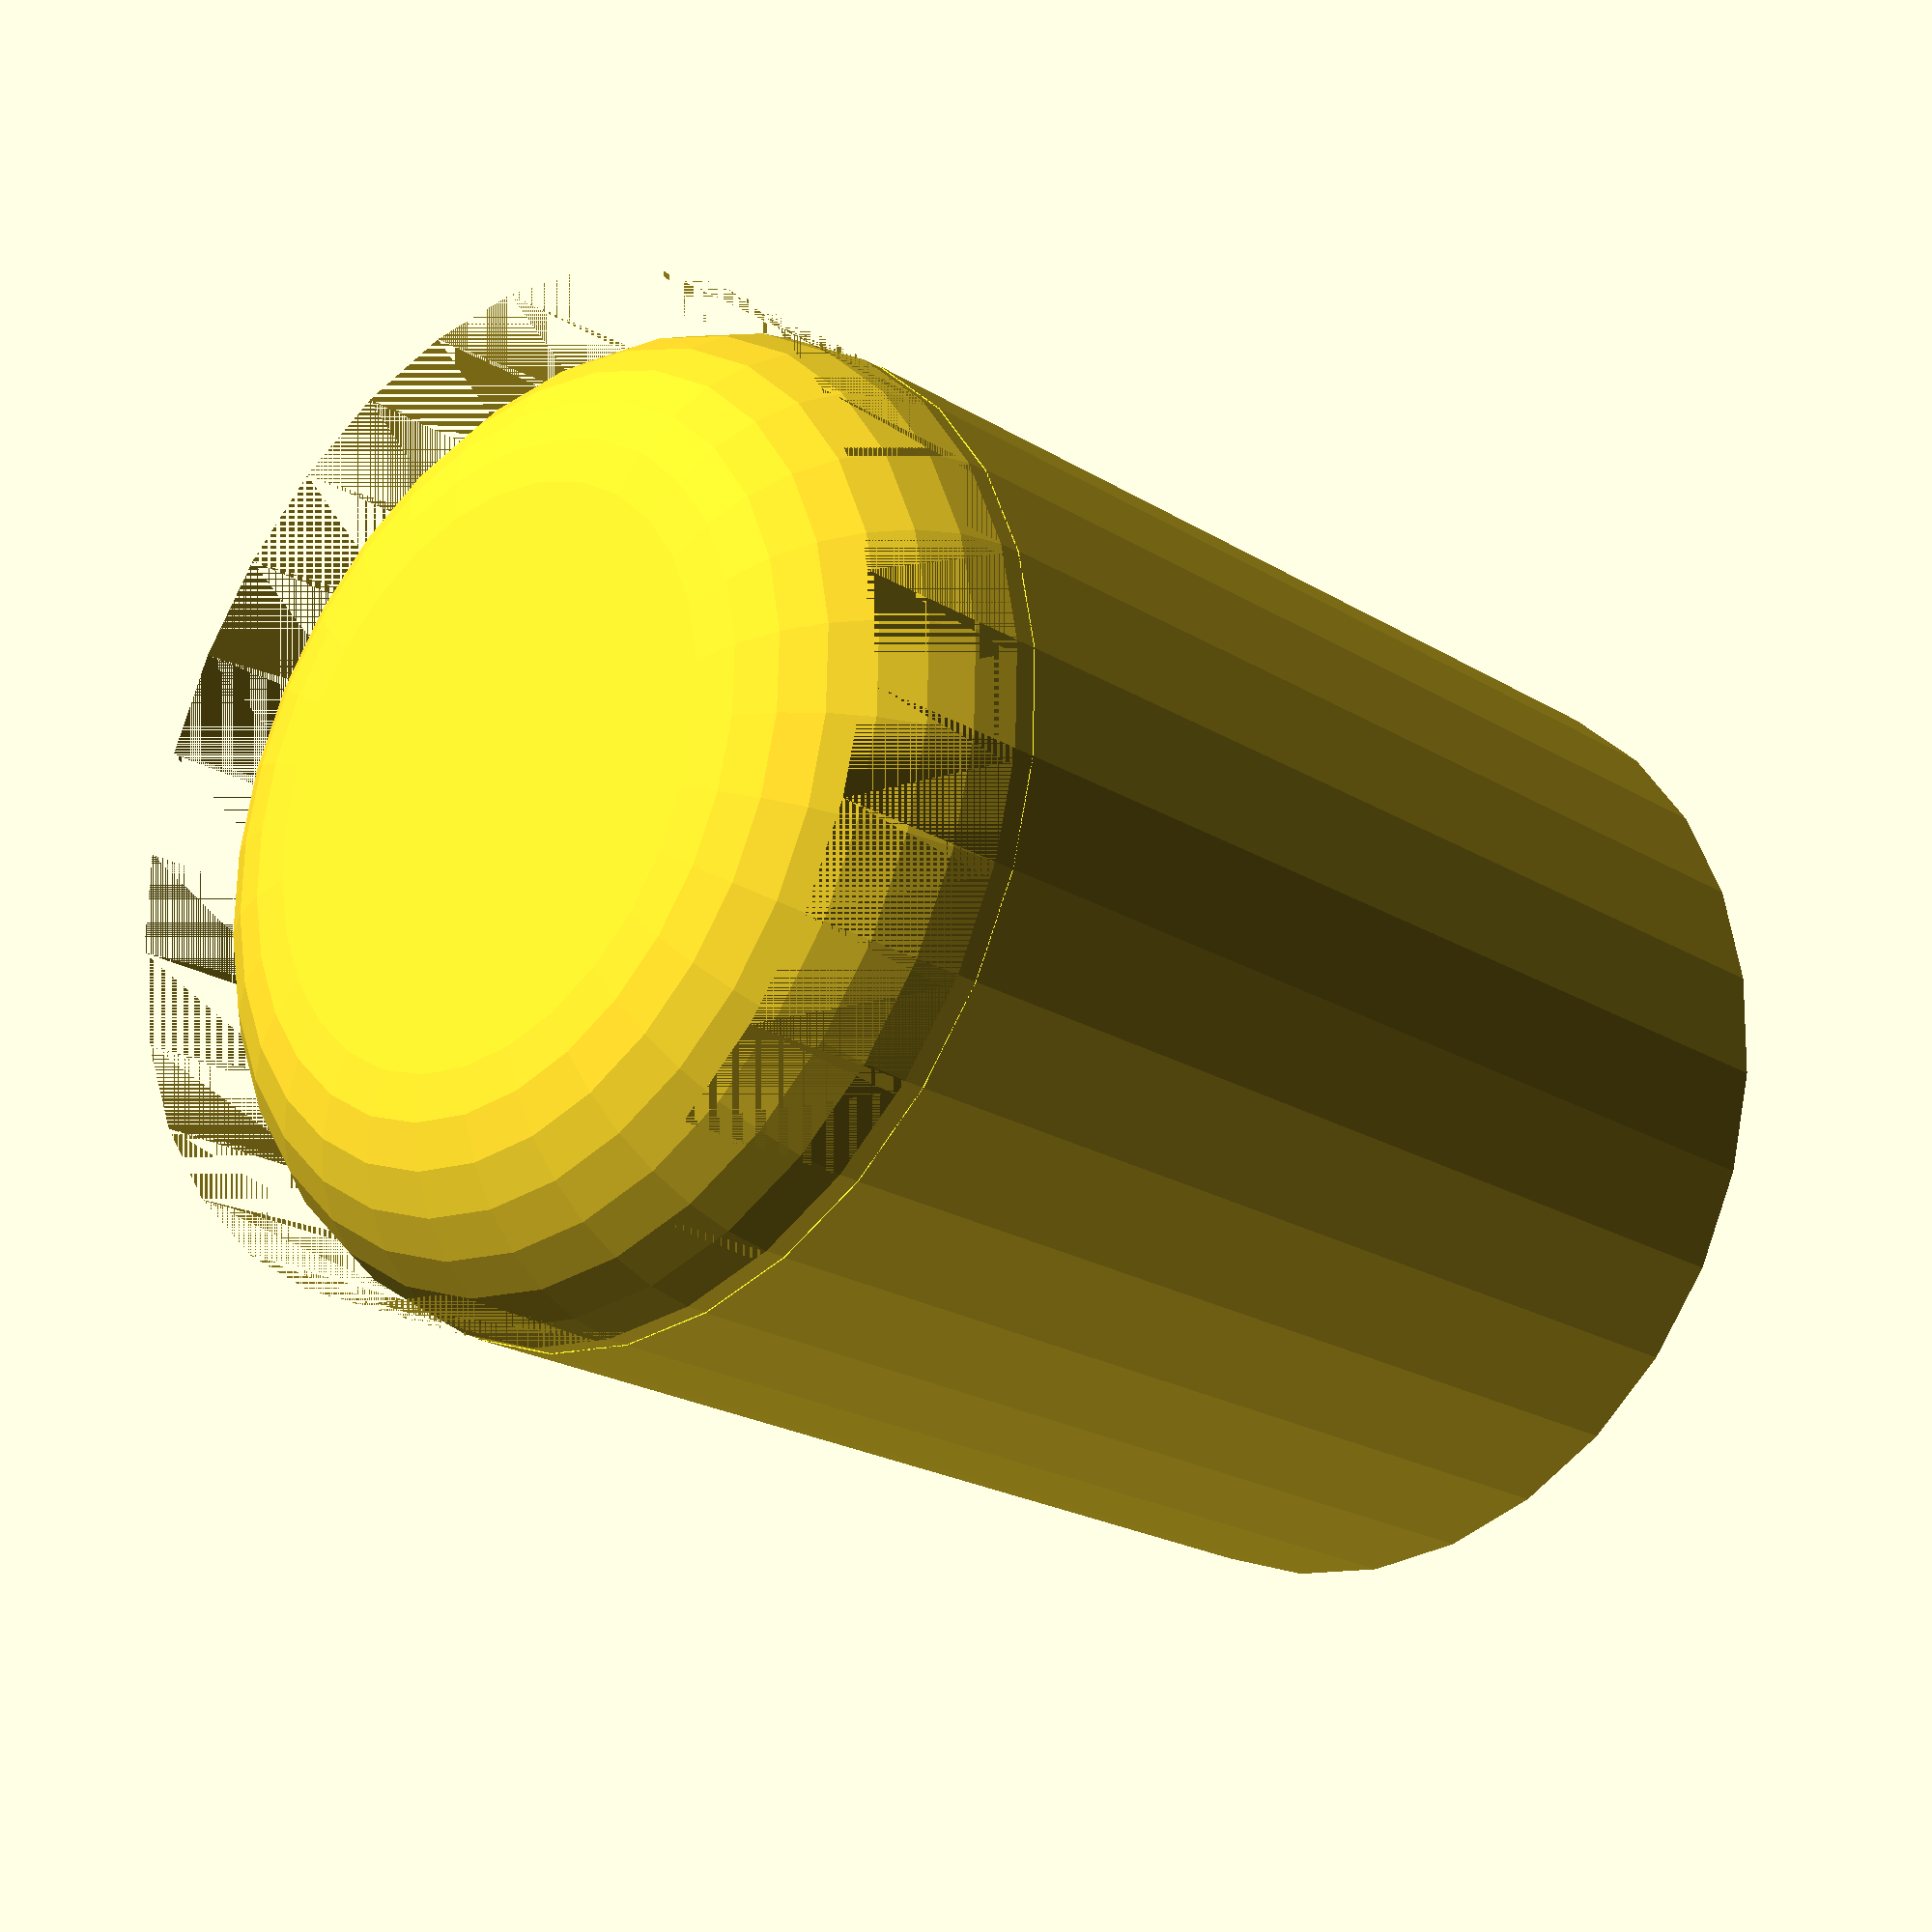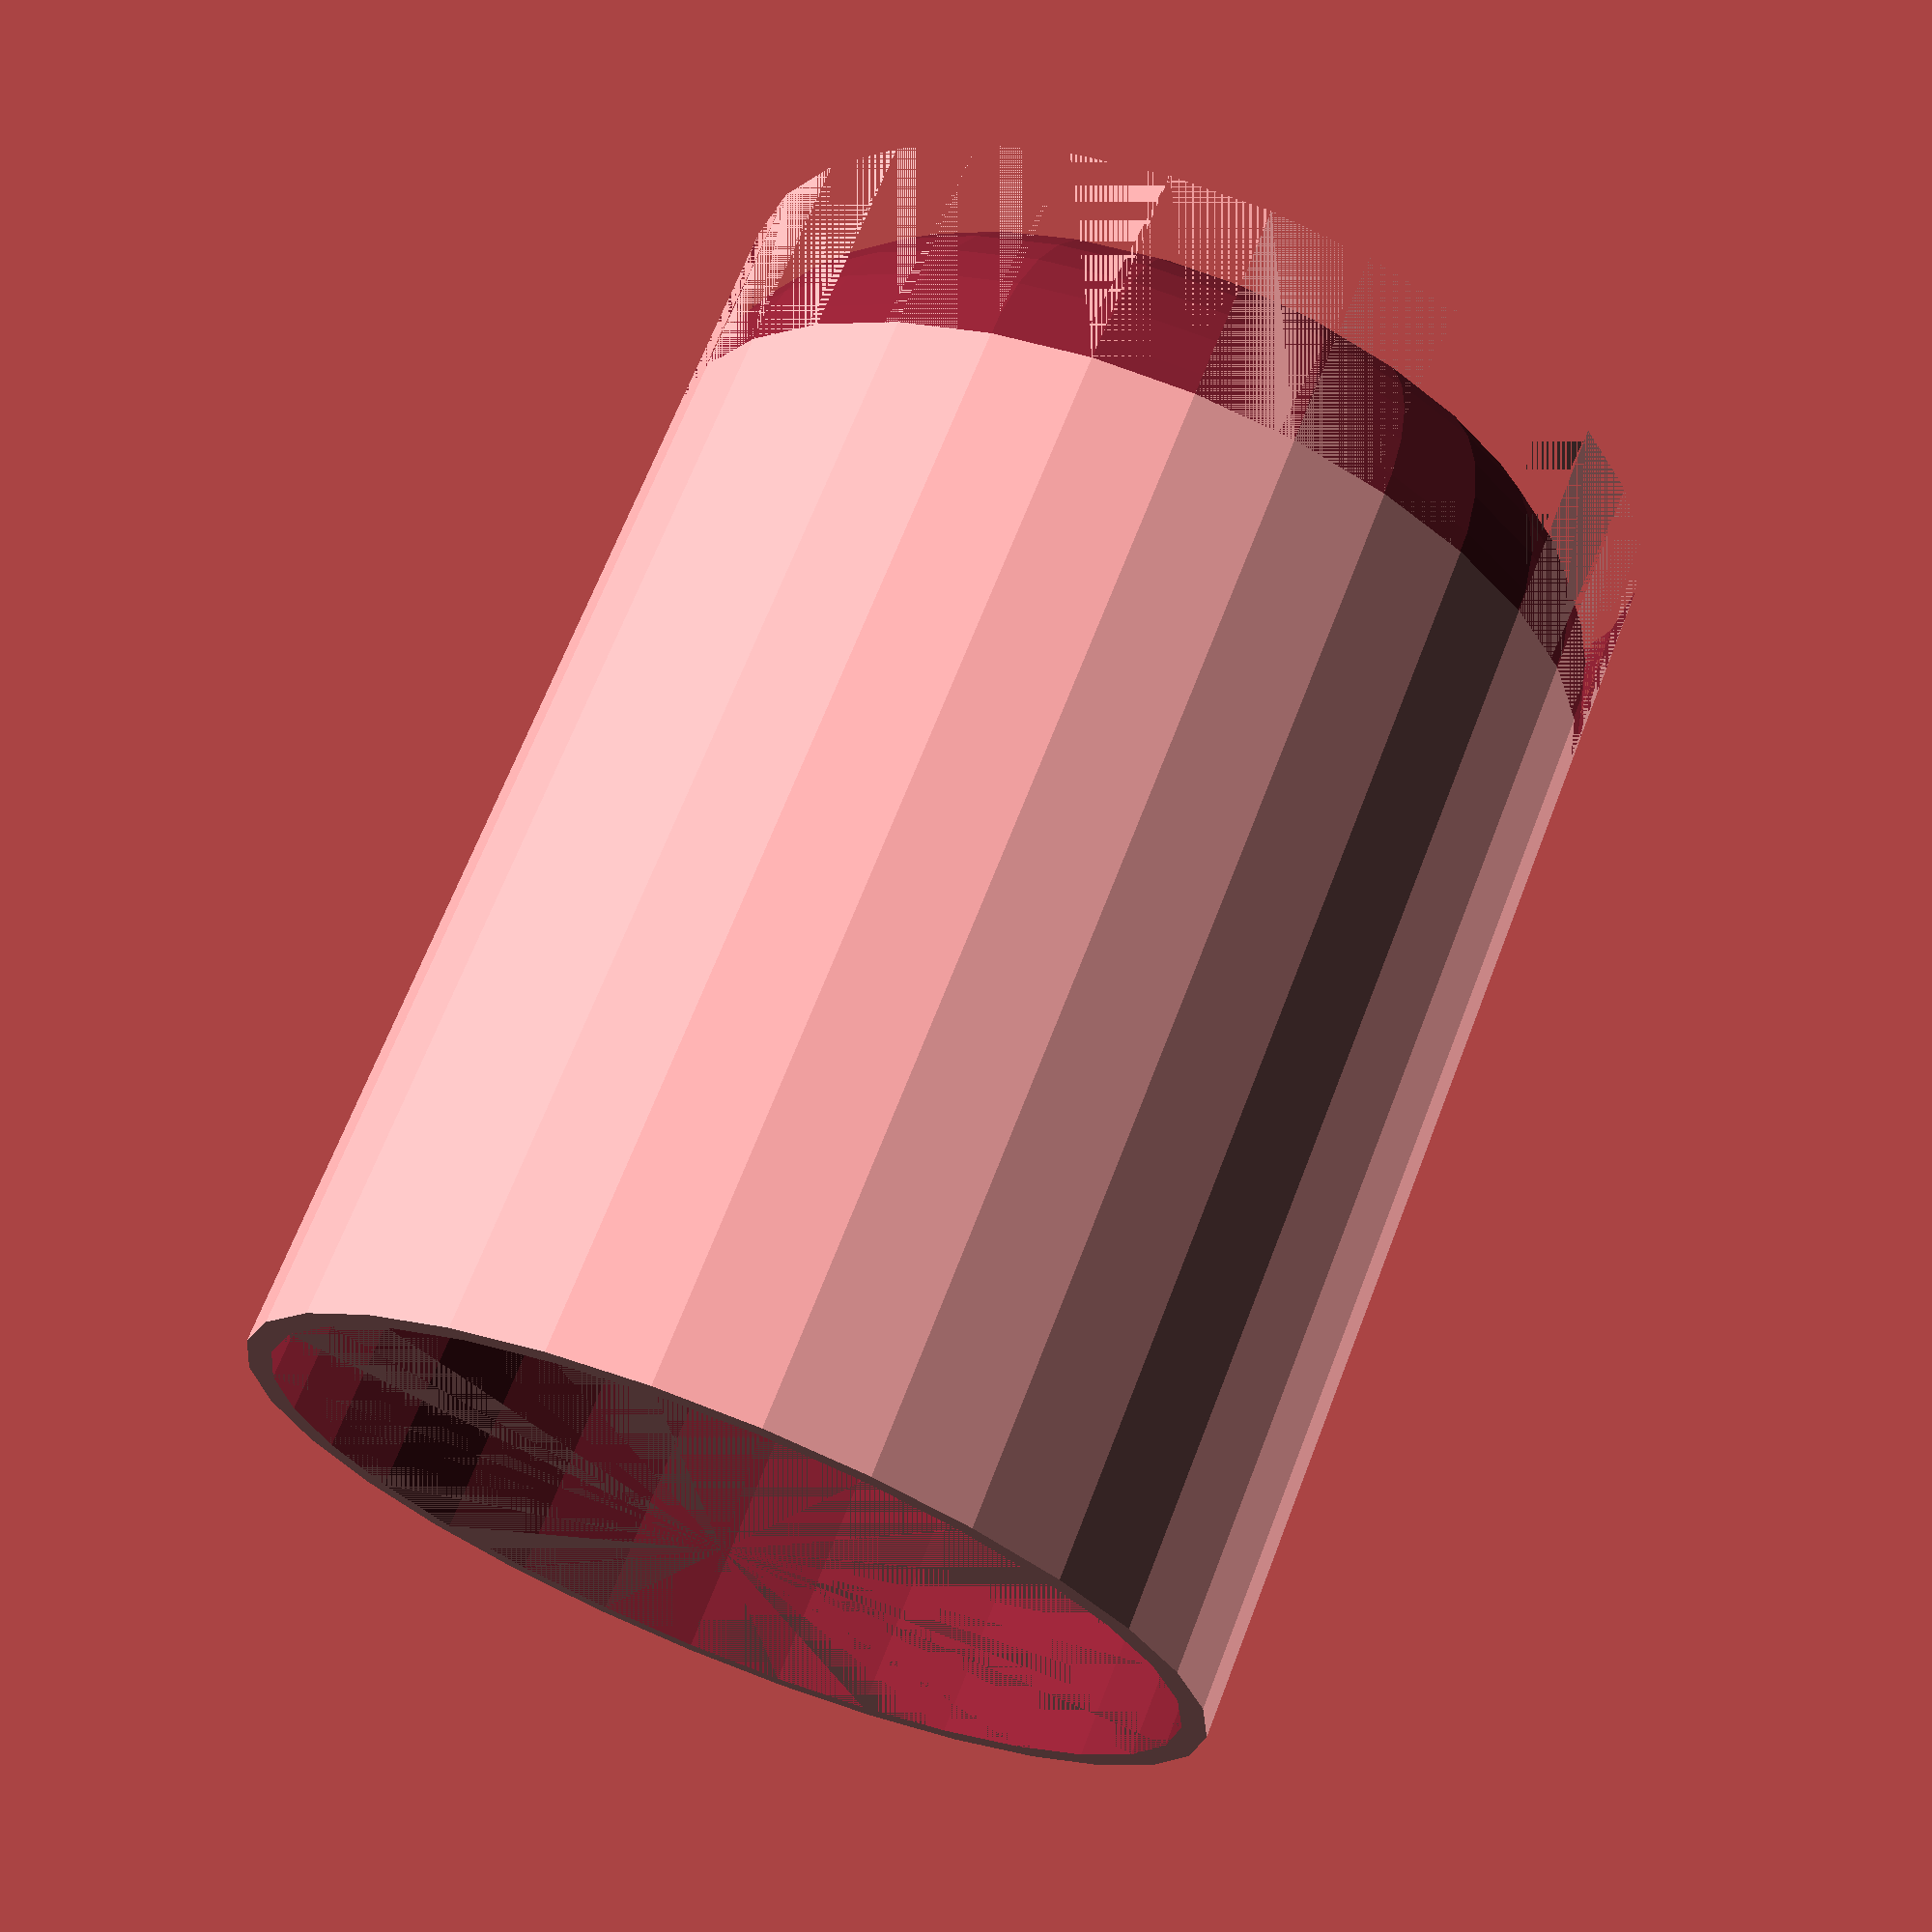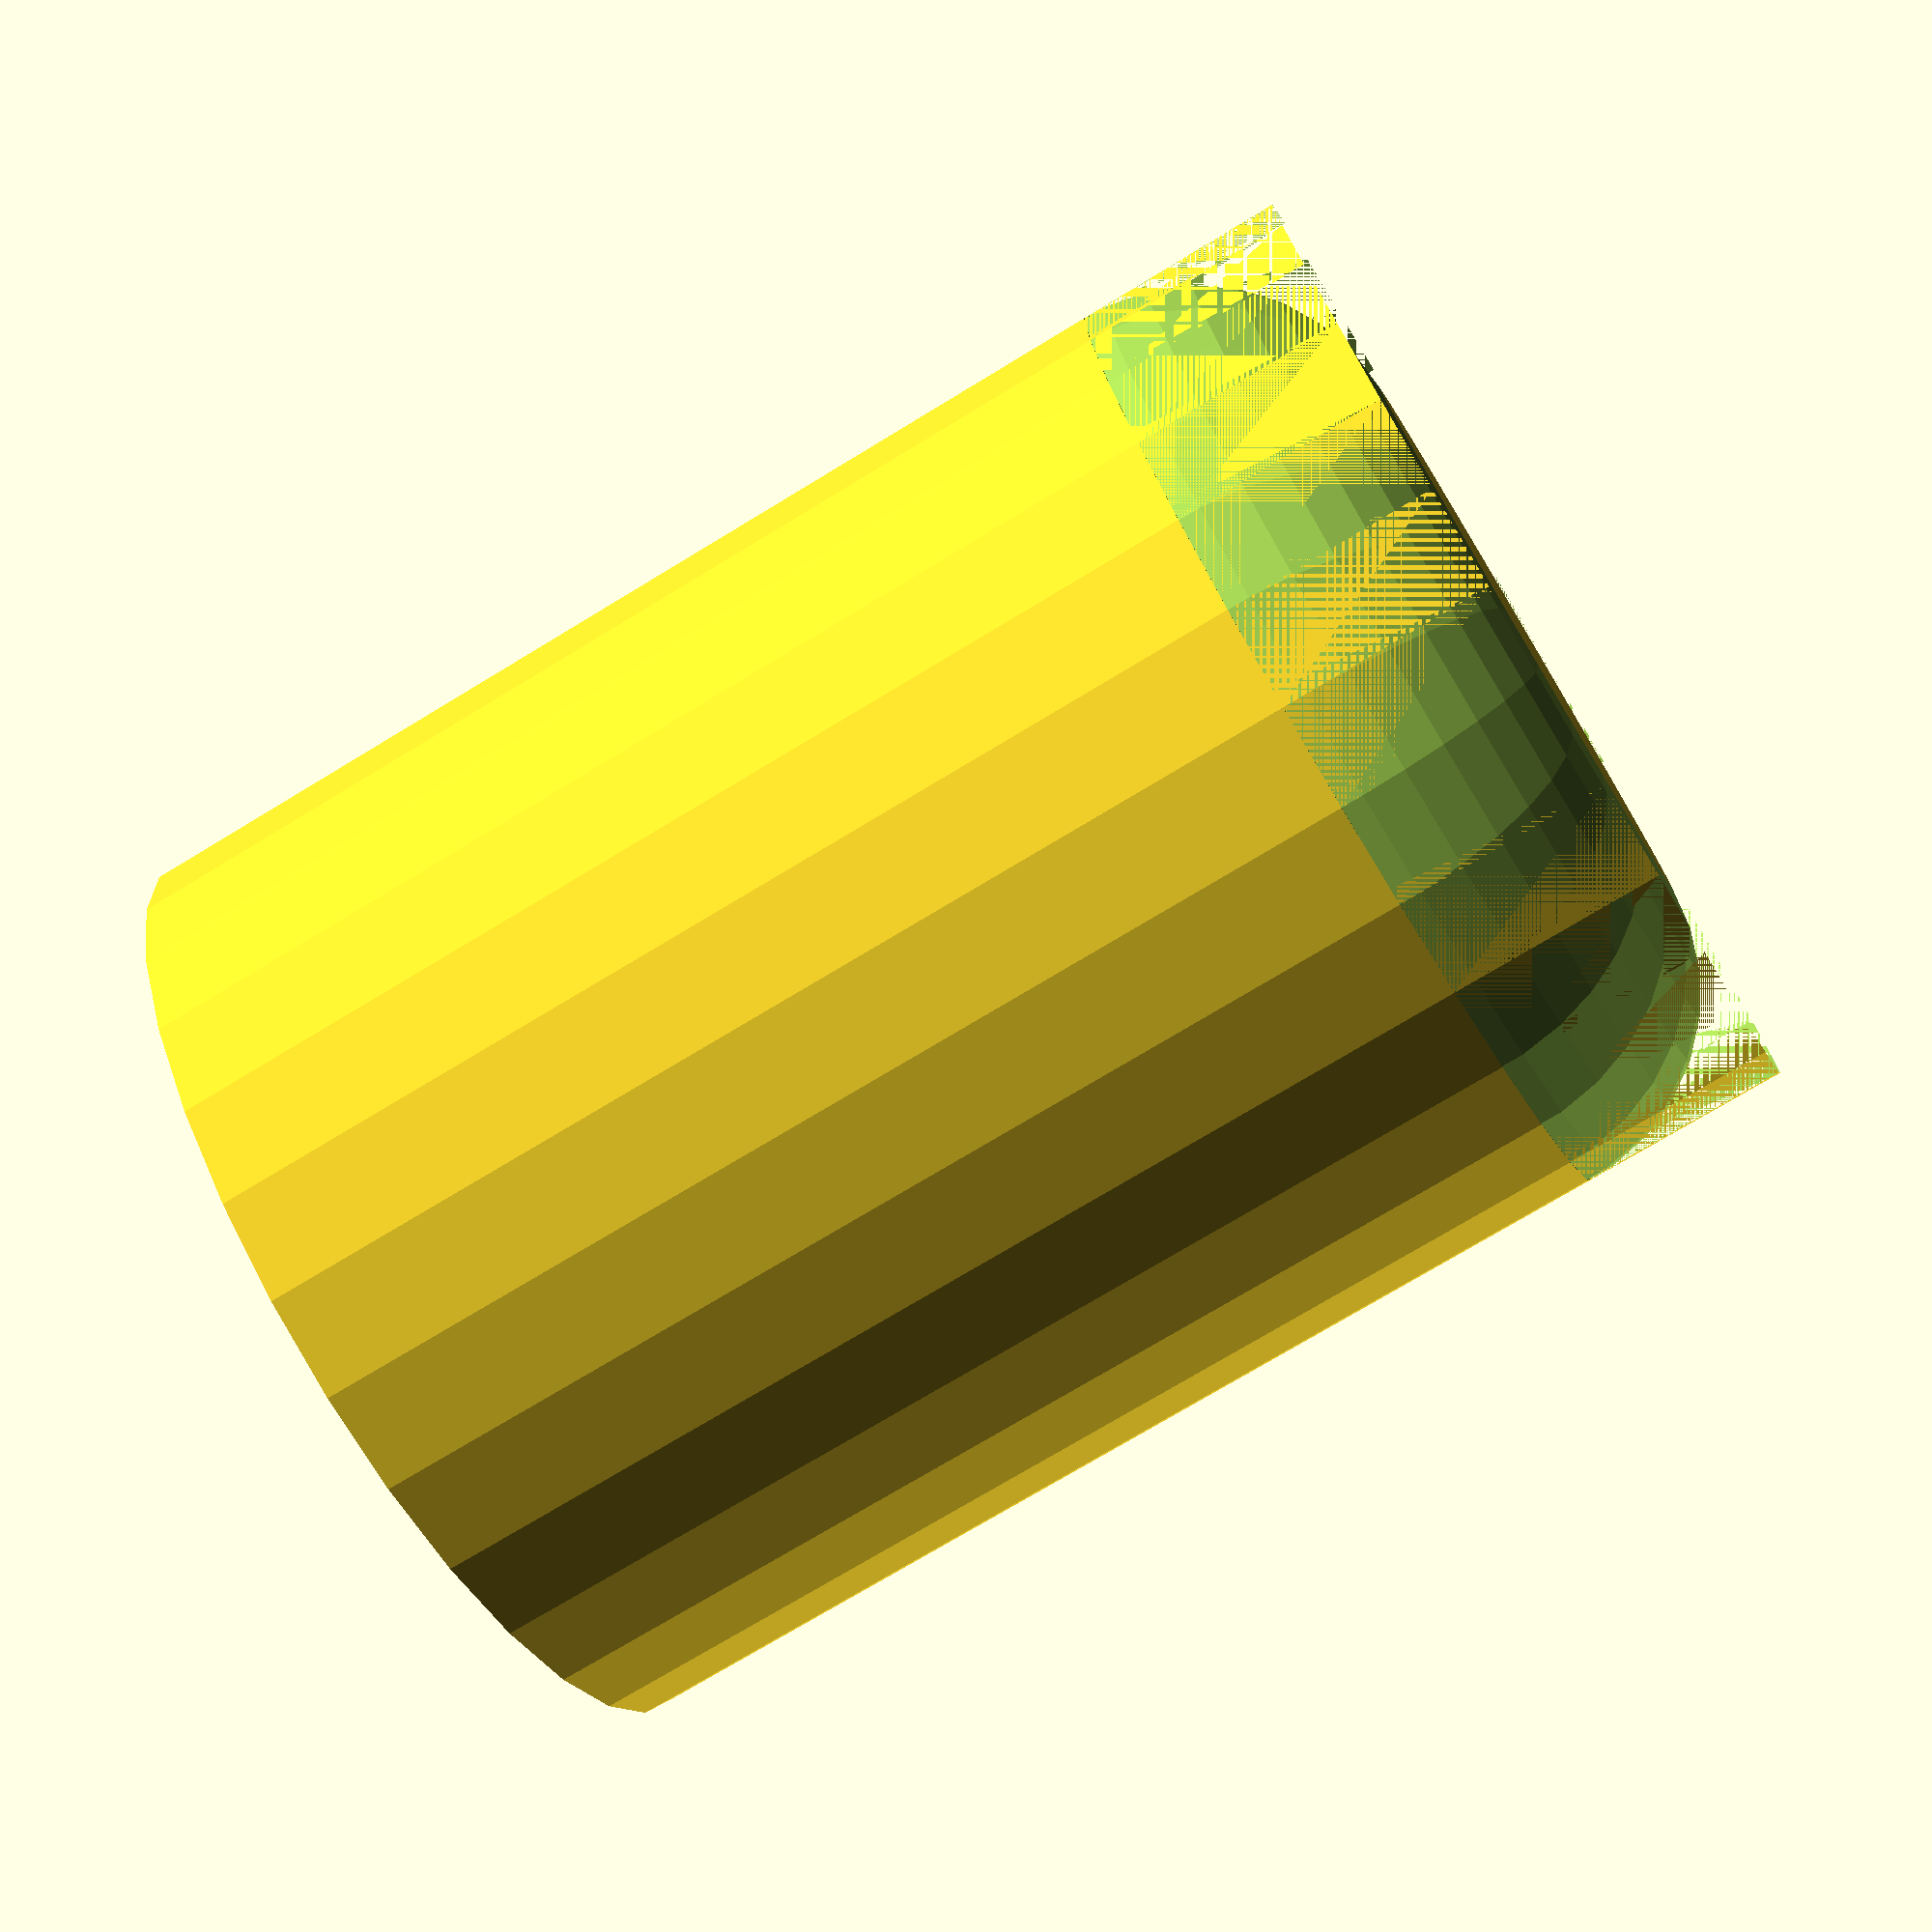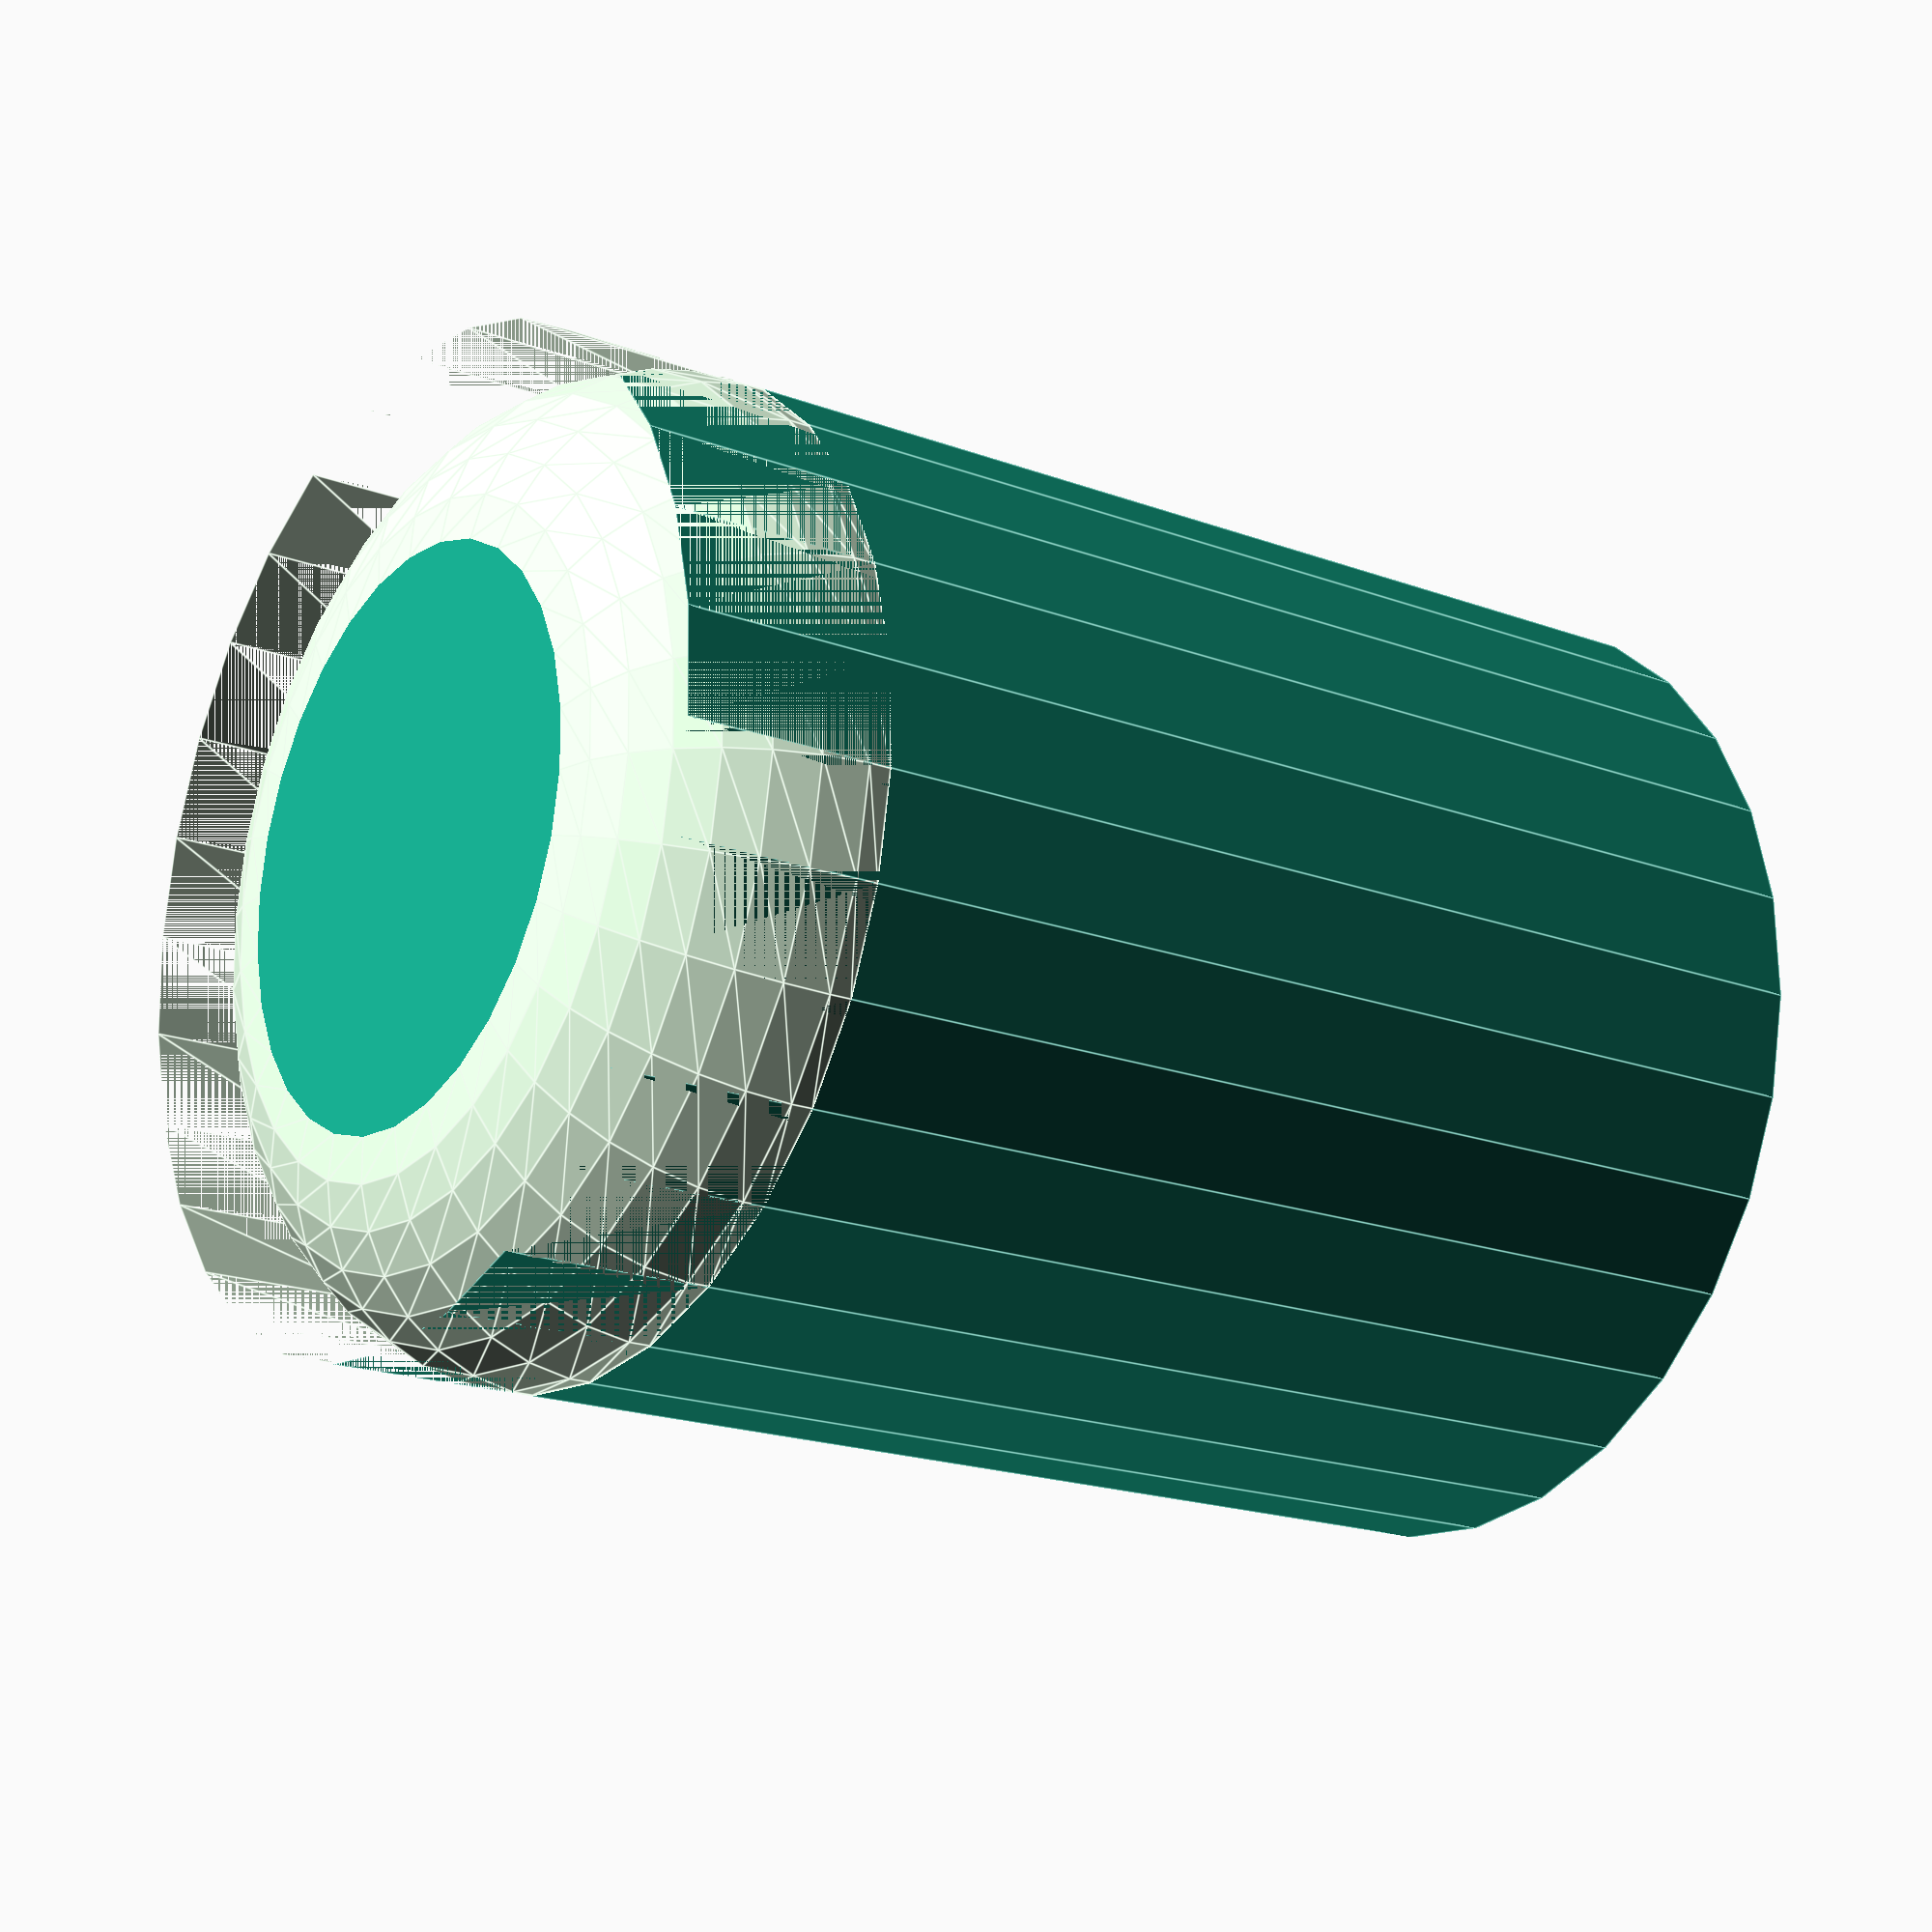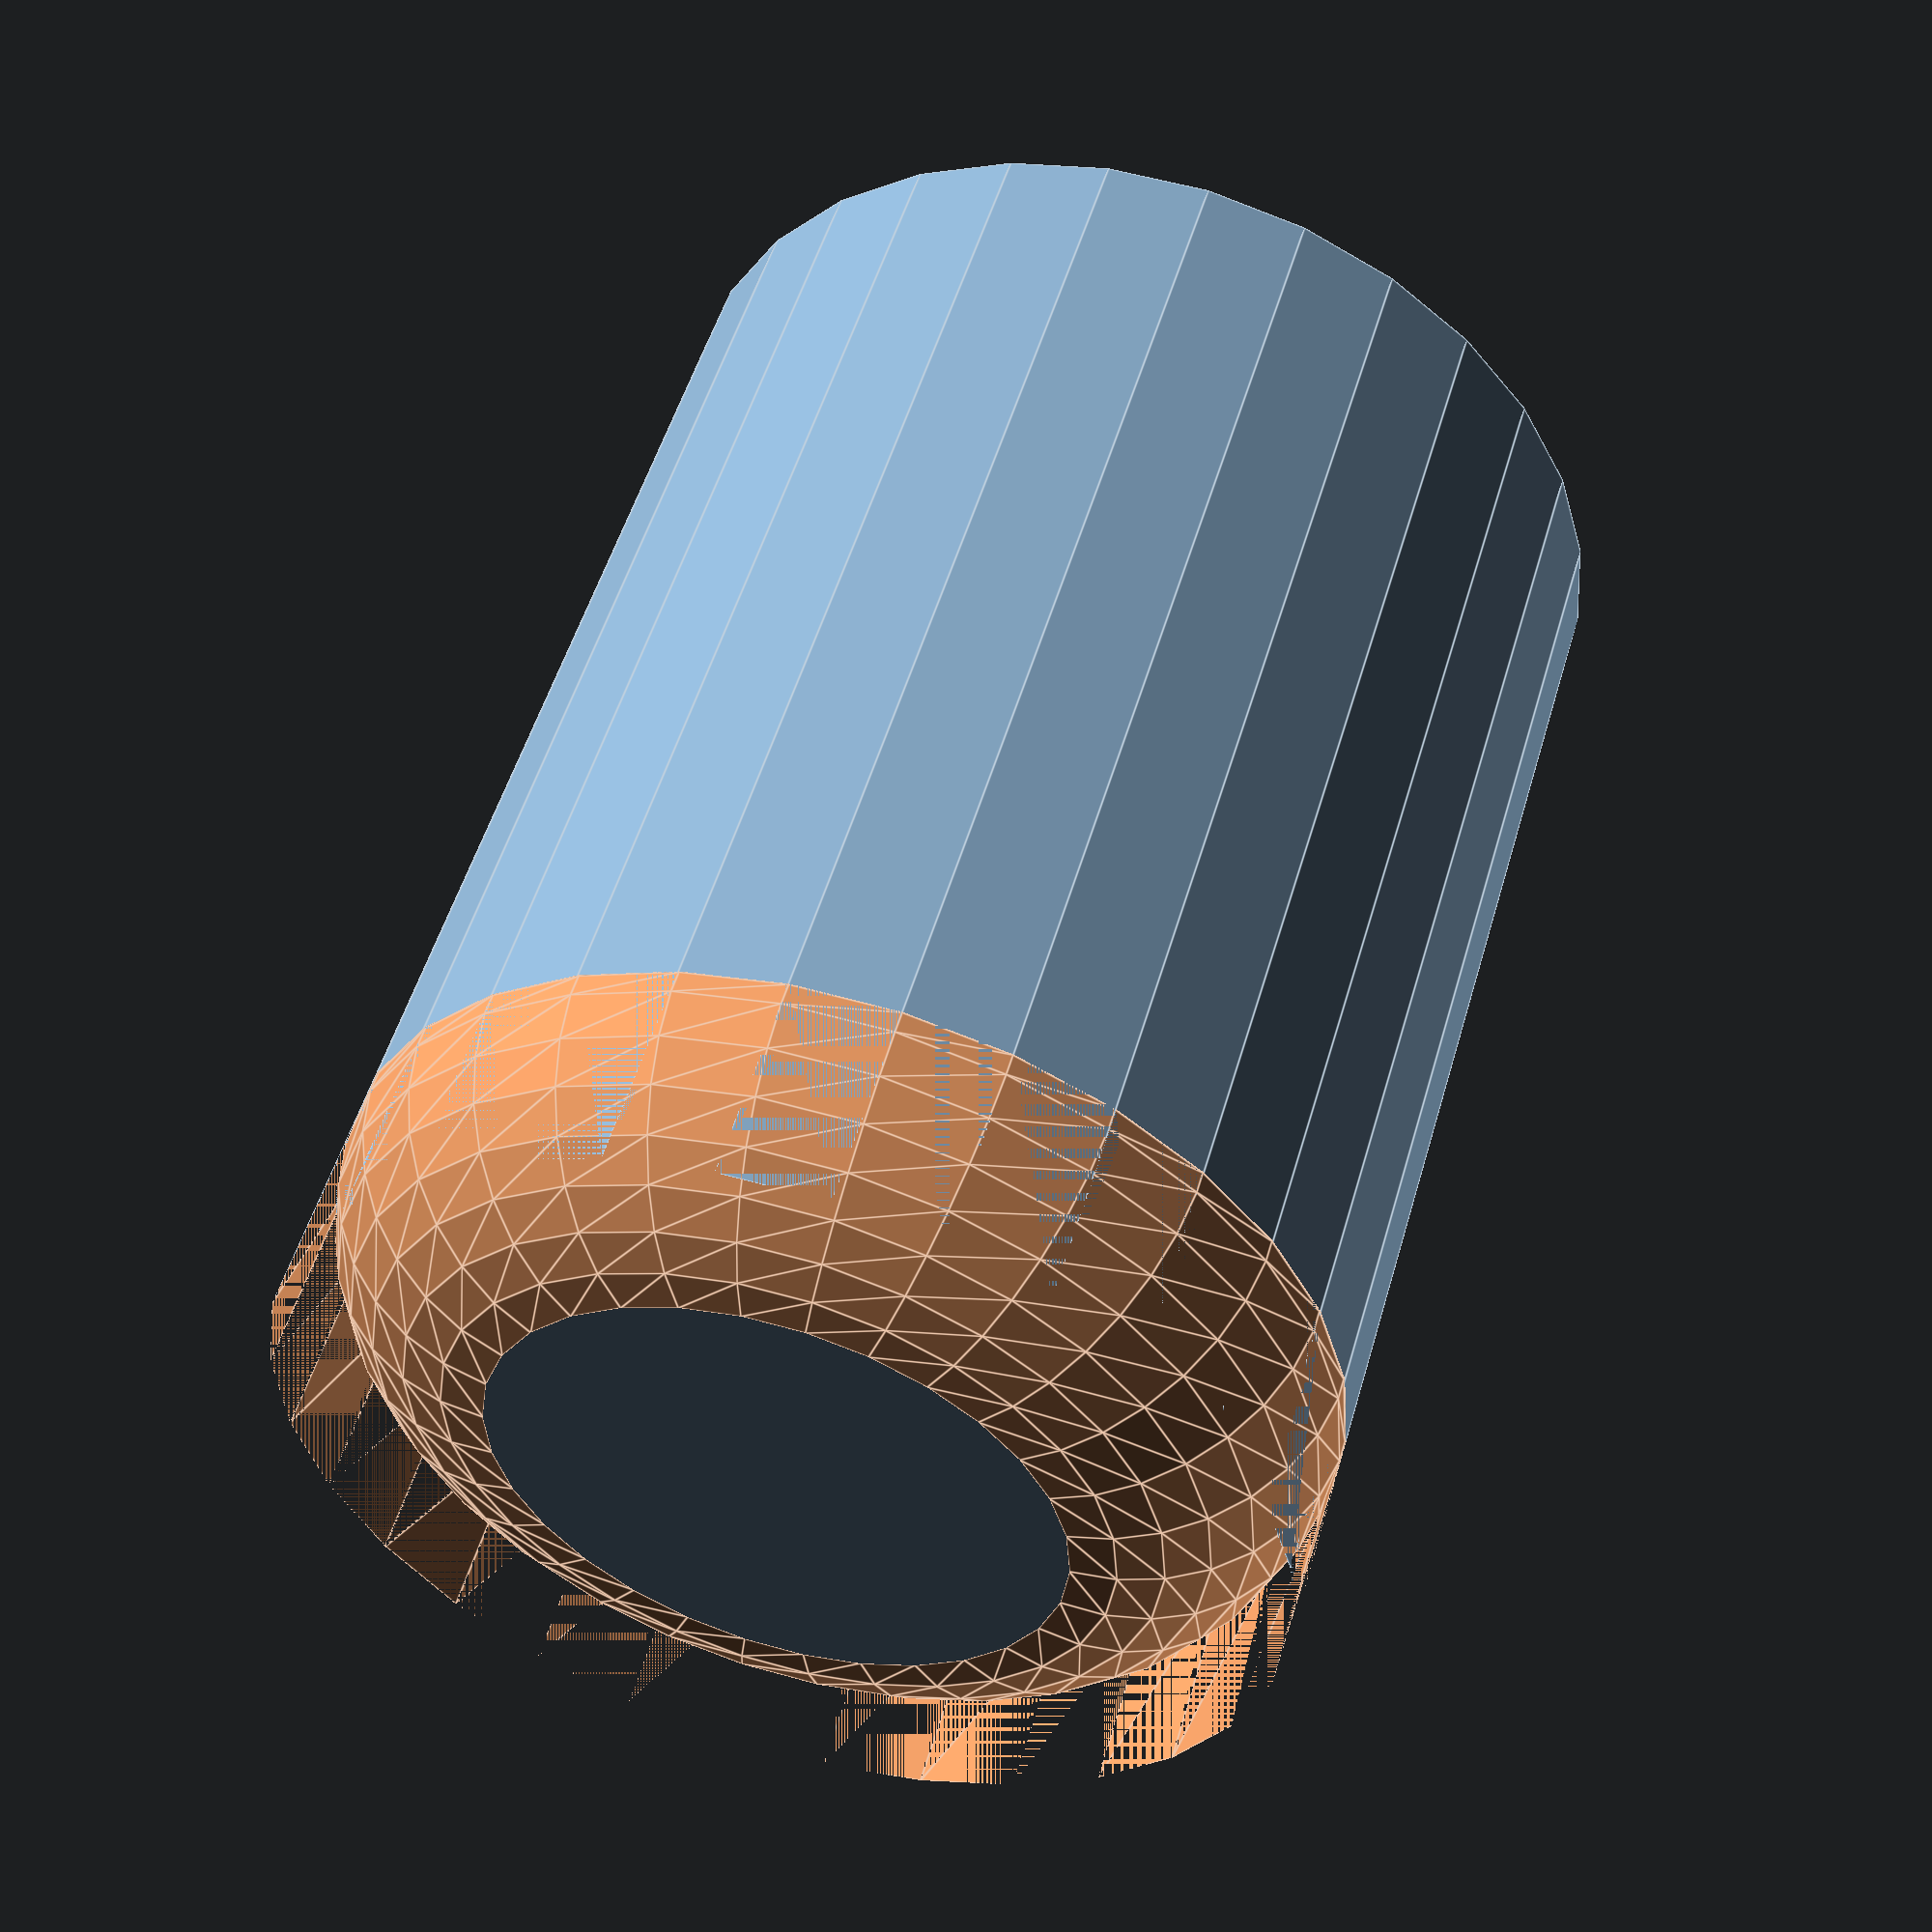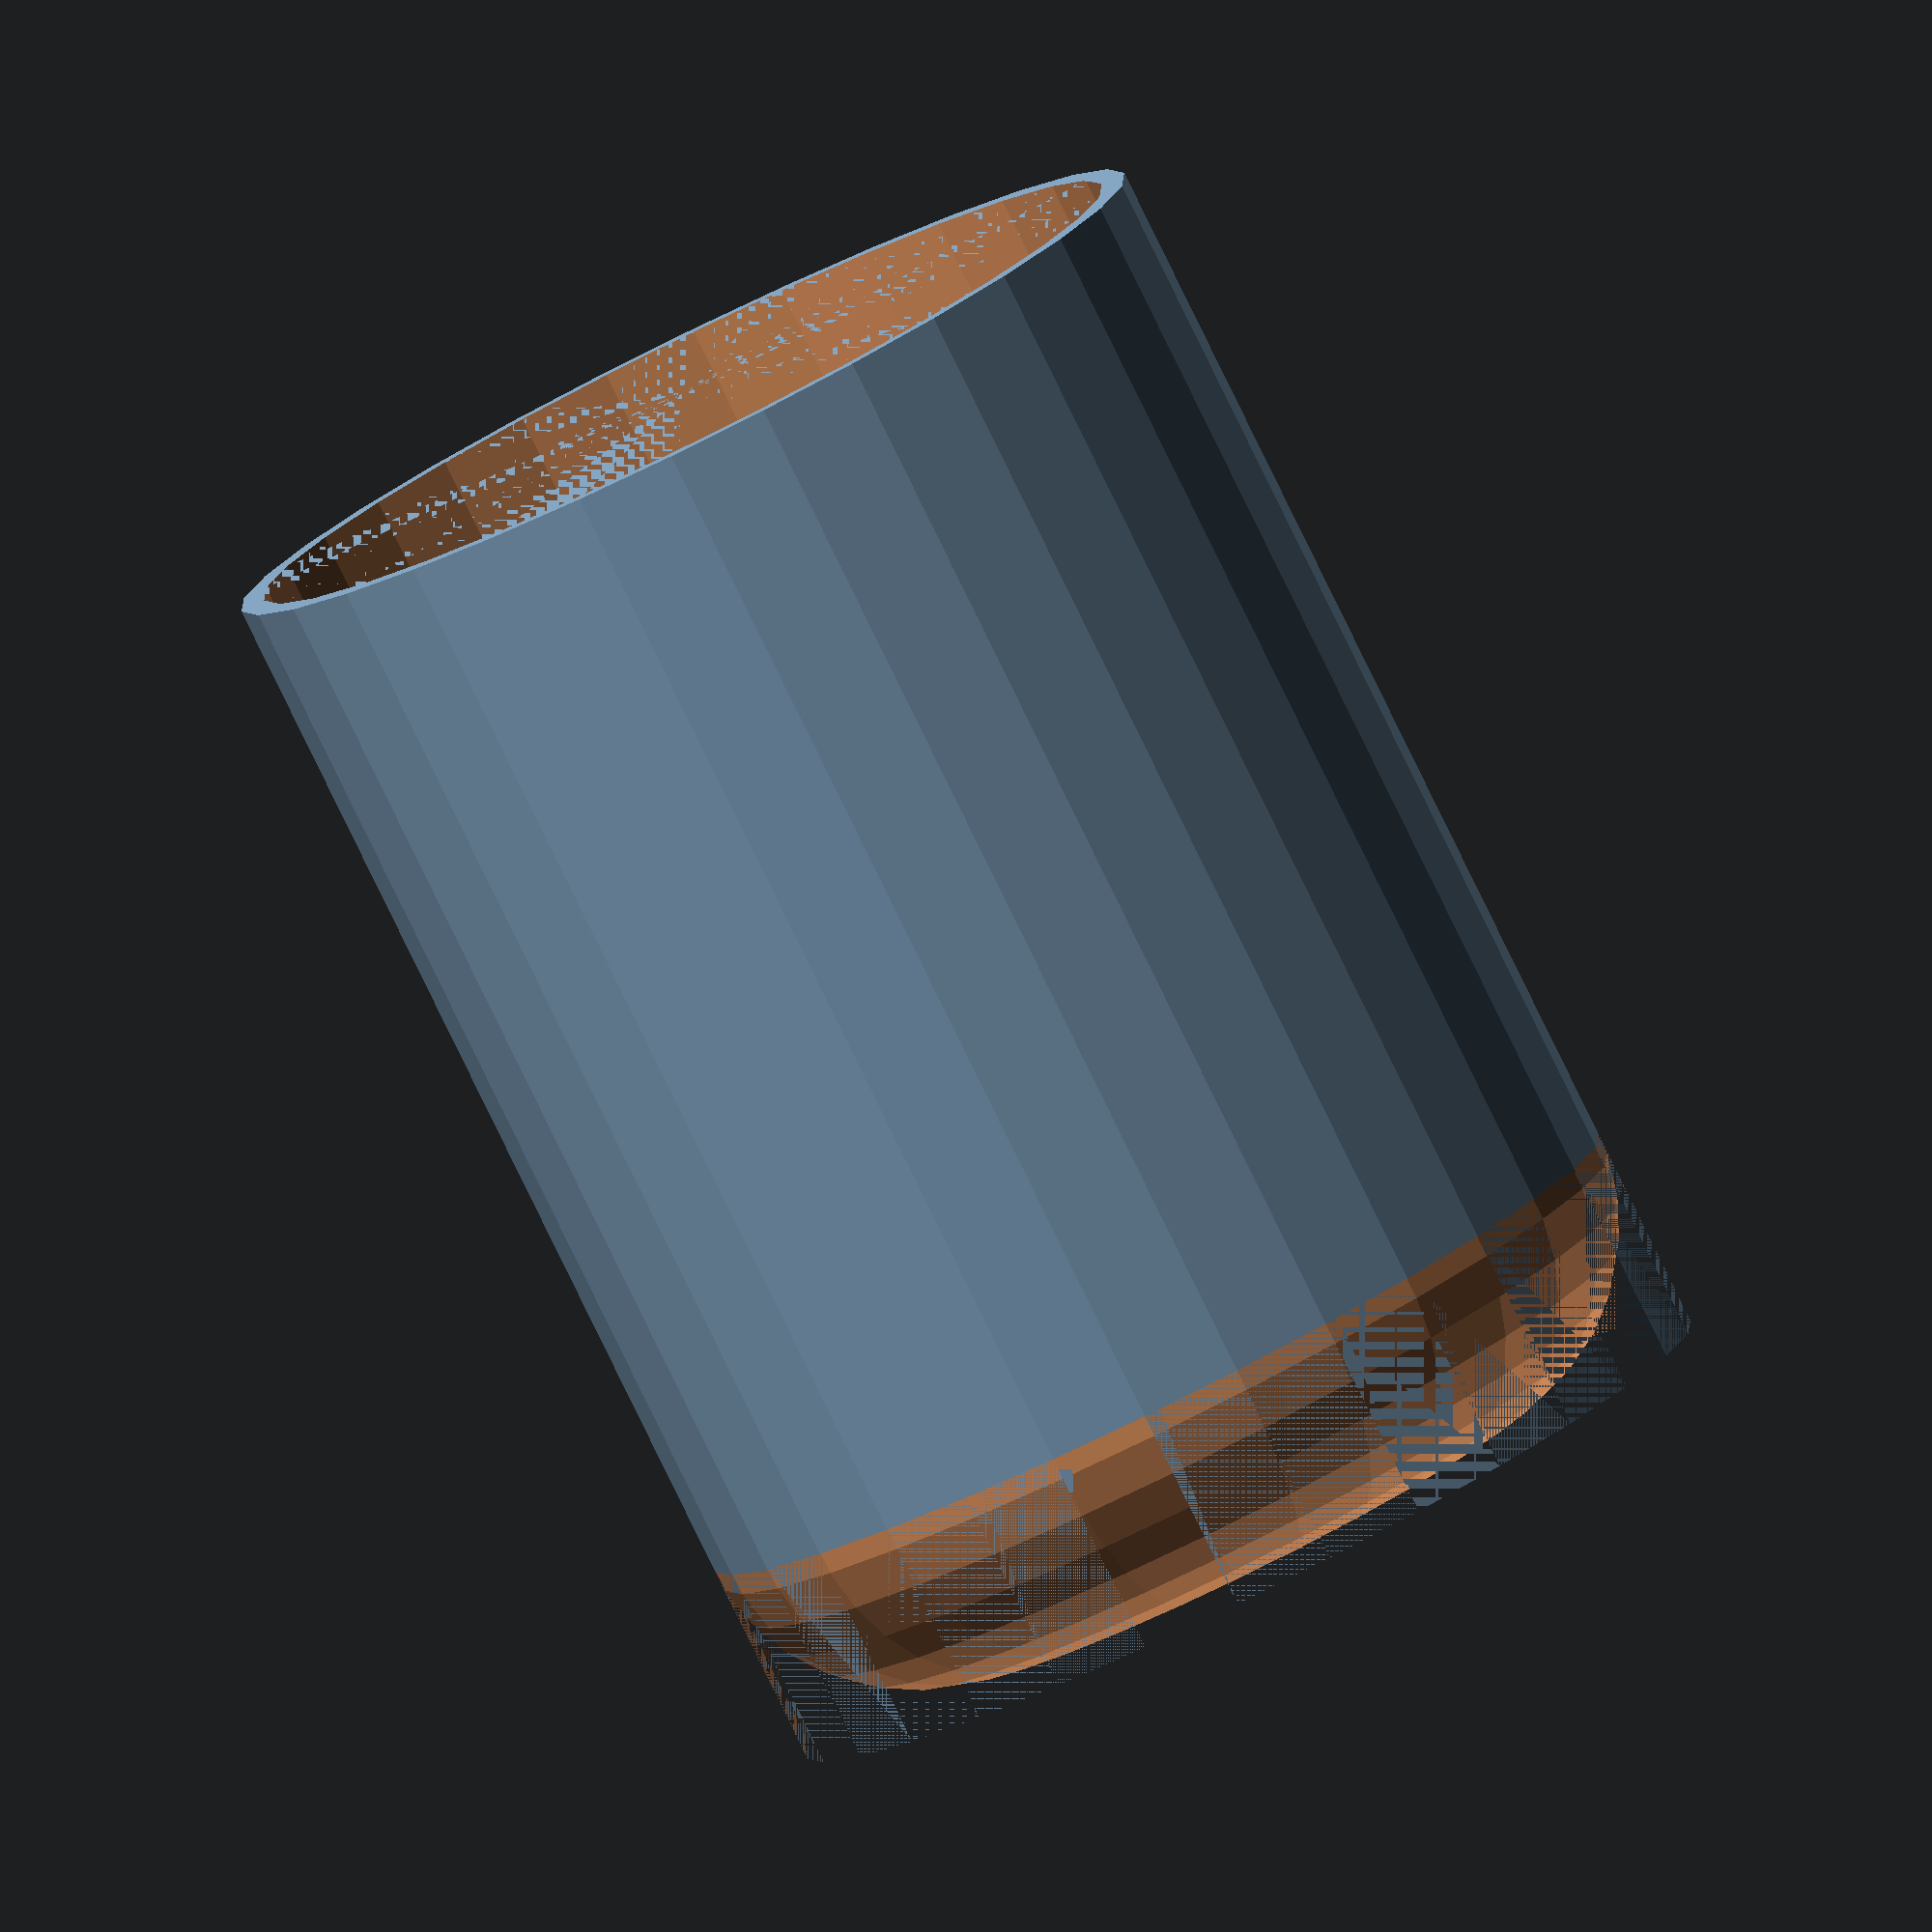
<openscad>
//Massage Wand Head Cover, Chamfer tipped version
//Designed to be easier to print than the rounded version.
//CudaTox (@cudatox) 2017

/*

Copyright 2017 Cudatox

Redistribution and use in source and binary forms, with or without modification, are permitted provided that the following conditions are met:

1. Redistributions of source code must retain the above copyright notice, this list of conditions and the following disclaimer.

2. Redistributions in binary form must reproduce the above copyright notice, this list of conditions and the following disclaimer in the documentation and/or other materials provided with the distribution.

THIS SOFTWARE IS PROVIDED BY THE COPYRIGHT HOLDERS AND CONTRIBUTORS "AS IS" AND ANY EXPRESS OR IMPLIED WARRANTIES, INCLUDING, BUT NOT LIMITED TO, THE IMPLIED WARRANTIES OF MERCHANTABILITY AND FITNESS FOR A PARTICULAR PURPOSE ARE DISCLAIMED. IN NO EVENT SHALL THE COPYRIGHT HOLDER OR CONTRIBUTORS BE LIABLE FOR ANY DIRECT, INDIRECT, INCIDENTAL, SPECIAL, EXEMPLARY, OR CONSEQUENTIAL DAMAGES (INCLUDING, BUT NOT LIMITED TO, PROCUREMENT OF SUBSTITUTE GOODS OR SERVICES; LOSS OF USE, DATA, OR PROFITS; OR BUSINESS INTERRUPTION) HOWEVER CAUSED AND ON ANY THEORY OF LIABILITY, WHETHER IN CONTRACT, STRICT LIABILITY, OR TORT (INCLUDING NEGLIGENCE OR OTHERWISE) ARISING IN ANY WAY OUT OF THE USE OF THIS SOFTWARE, EVEN IF ADVISED OF THE POSSIBILITY OF SUCH DAMAGE.

*/

//INSTRUCTIONS

//This is a cover for the head of the massager intended to prevent fluid ingress.
//It is designed to be printed in a flexible filament such as TPU and slipped over
//the head of the massager to prevent fluid ingress. 

//This version of the cover uses a chamfer rather than a sphere in order 
//to make it easier to print.

//Measure your massager tip and set outside_dia and head_body_length you'll also need
//to get sphere_top_scale from the script (default: 0.5)


cover_thickness = 1.2;          //Thickness of the cover
sphere_top_scale = 0.5;         //"Roundness" of the tip
overall_length = 60;            //Overall length of the massager head
outside_dia = 44.5;             //Outside diameter of massager tip. You may want to add a small factor to this if it is too tight.
chamfer_radius = 10;

added_length = cover_thickness;
sphere_tip_length = (outside_dia * sphere_top_scale)/2;
overall_cover_length = overall_length + cover_thickness;

$fs = 0.5;
echo(outside_dia);
echo(overall_length);
echo(overall_length - (outside_dia * sphere_top_scale)/2);

module chamfer_cut(major, minor){
    rotate_extrude(angle=360)
    translate([major,0,0])
    rotate([0,0,90])
    difference(){
        square([minor,minor]);
        translate([minor, minor,0])
        circle(r=minor);
    }
}

difference(){
    union(){
        translate([0,0, -sphere_tip_length])
        cylinder(d = outside_dia + cover_thickness * 2, h = overall_cover_length, center=false);
    }
    union(){
        translate([0,0, cover_thickness]){
        scale([1,1,sphere_top_scale])
            sphere(d = outside_dia, center=true);
        cylinder(d = outside_dia, h = overall_length - sphere_tip_length, center=false);
        }
        translate([0,0, -sphere_tip_length - 0.001])
            chamfer_cut(outside_dia/2 + cover_thickness, chamfer_radius);
    }
}

</openscad>
<views>
elev=21.9 azim=280.5 roll=223.3 proj=p view=solid
elev=291.7 azim=13.2 roll=21.2 proj=p view=solid
elev=74.0 azim=345.7 roll=121.3 proj=p view=solid
elev=198.7 azim=235.5 roll=305.7 proj=p view=edges
elev=308.2 azim=238.2 roll=196.0 proj=p view=edges
elev=263.2 azim=283.5 roll=153.9 proj=o view=wireframe
</views>
